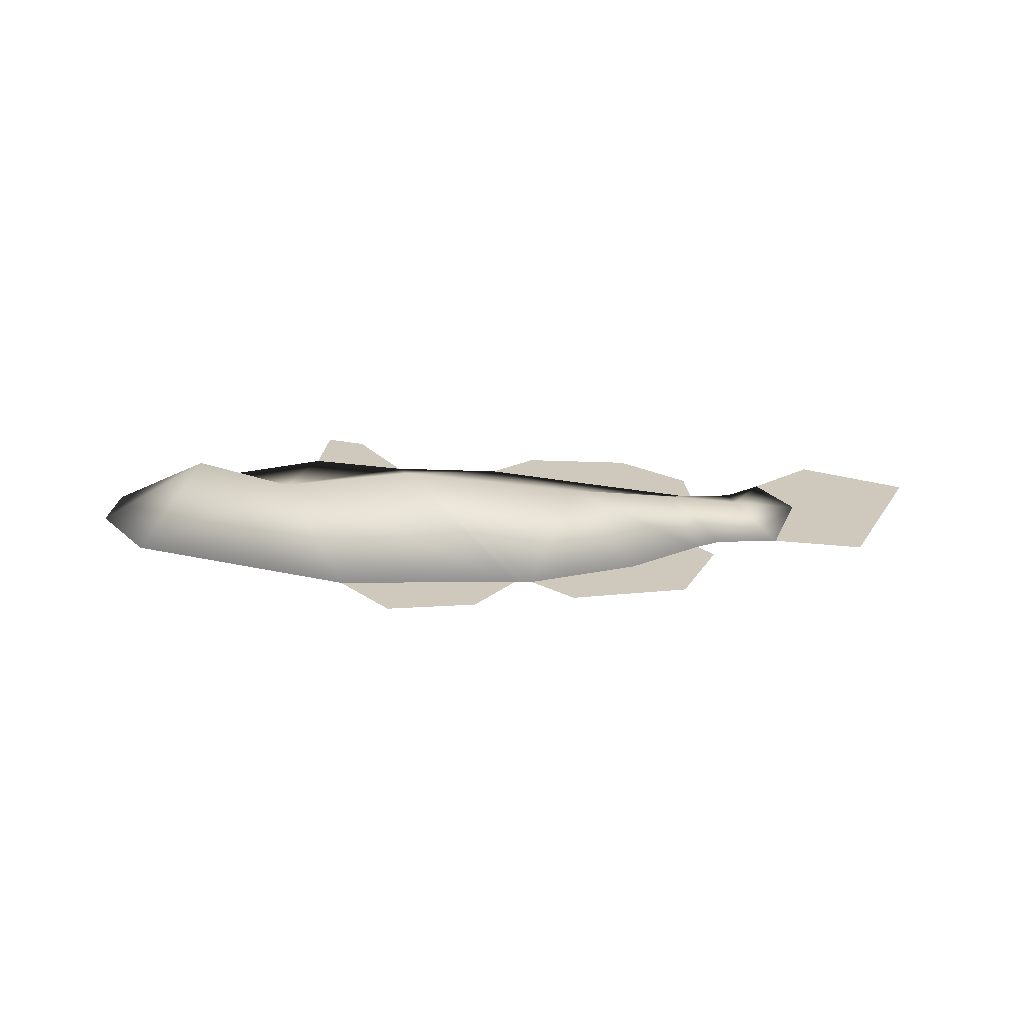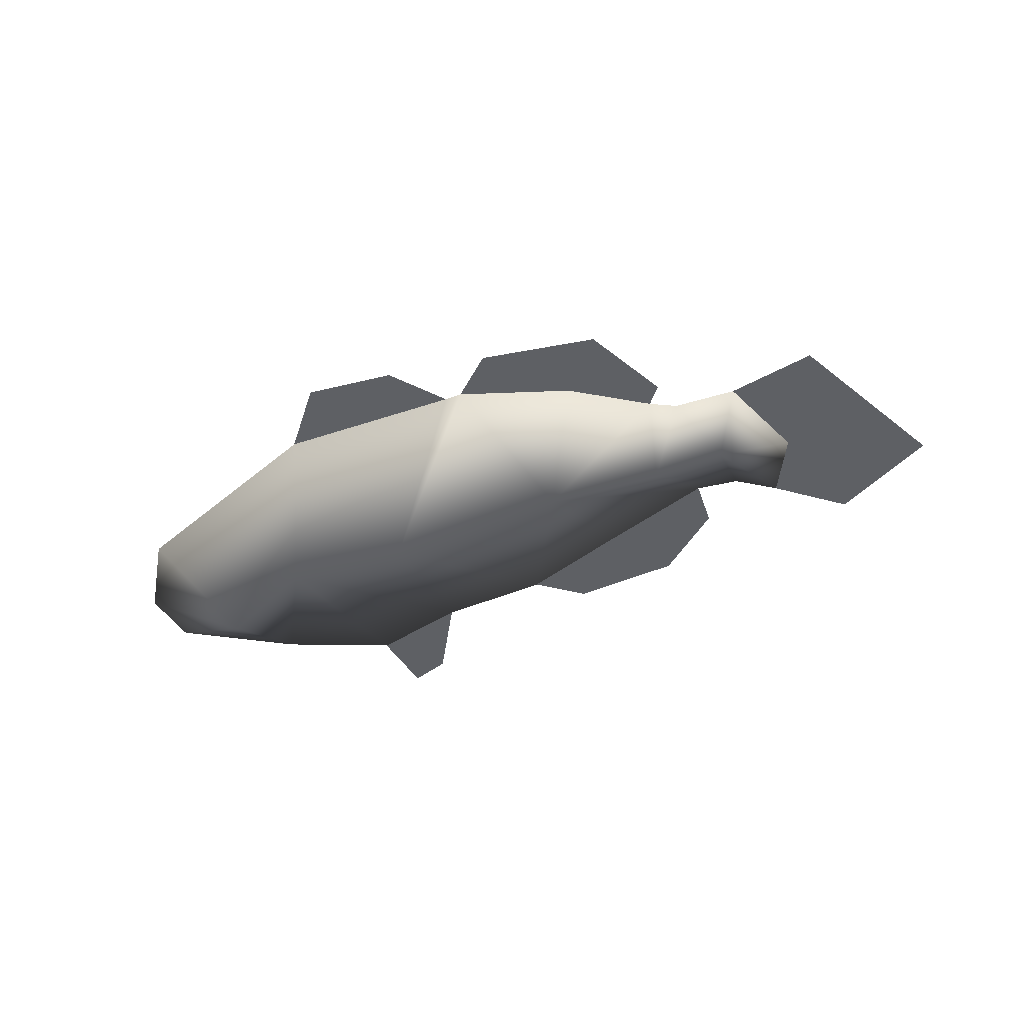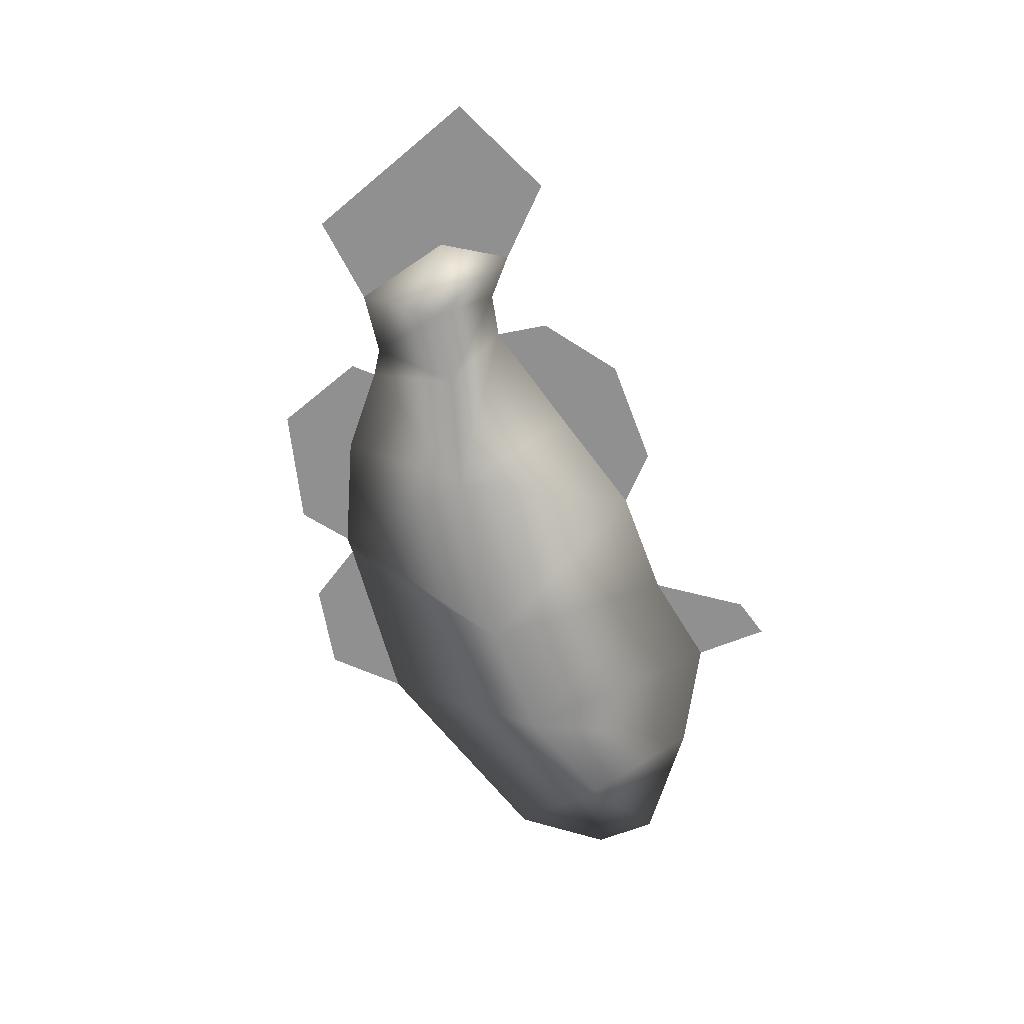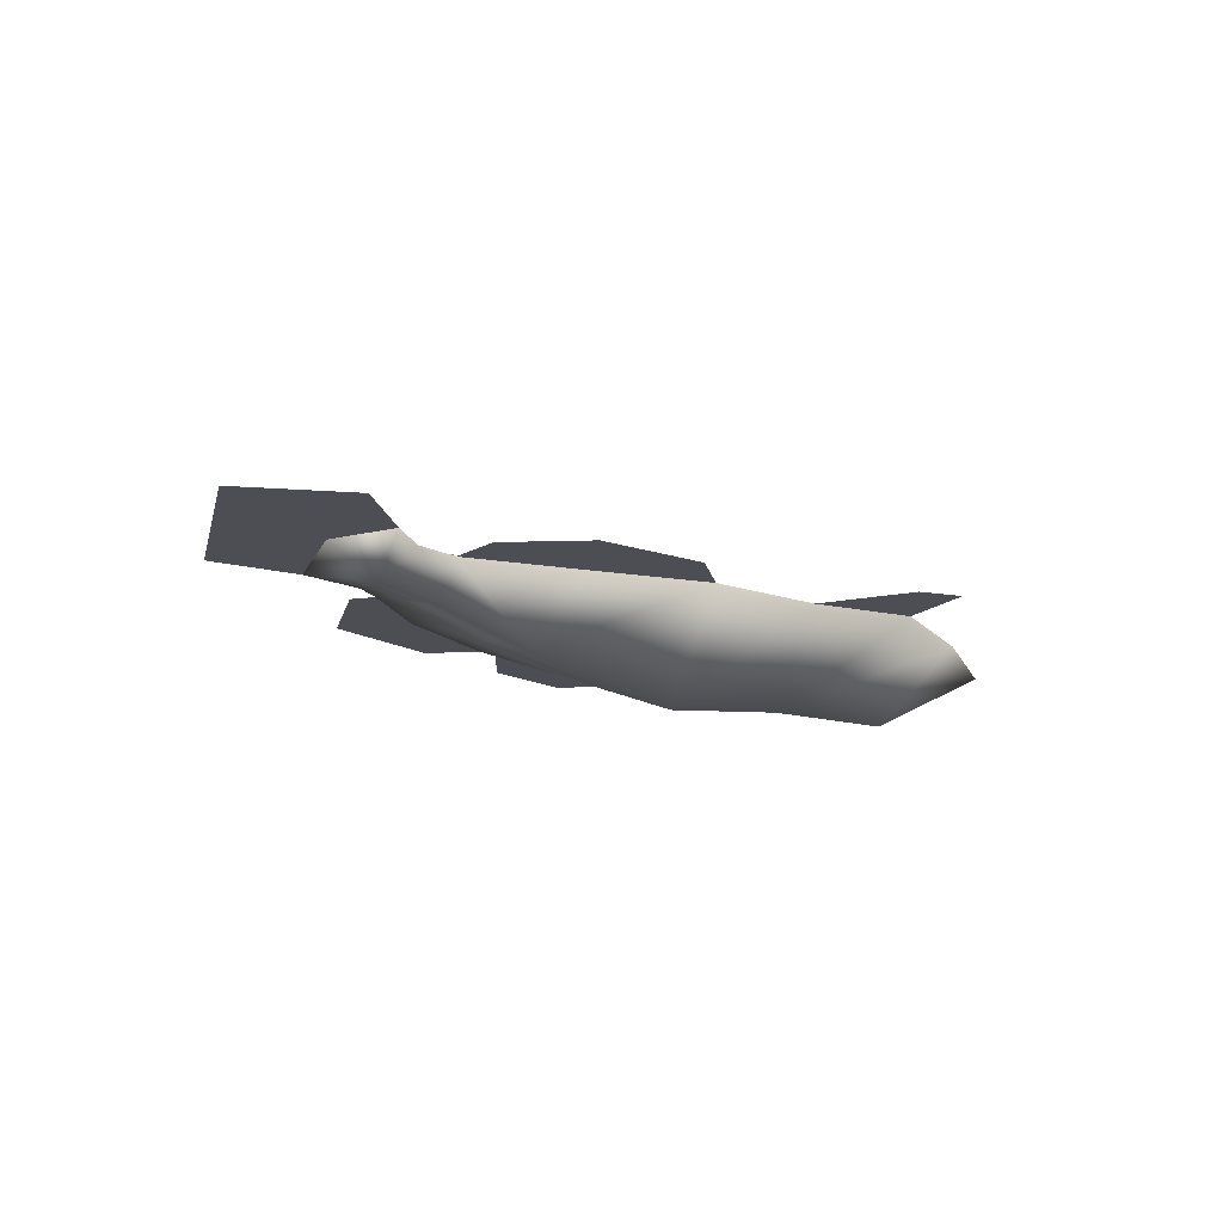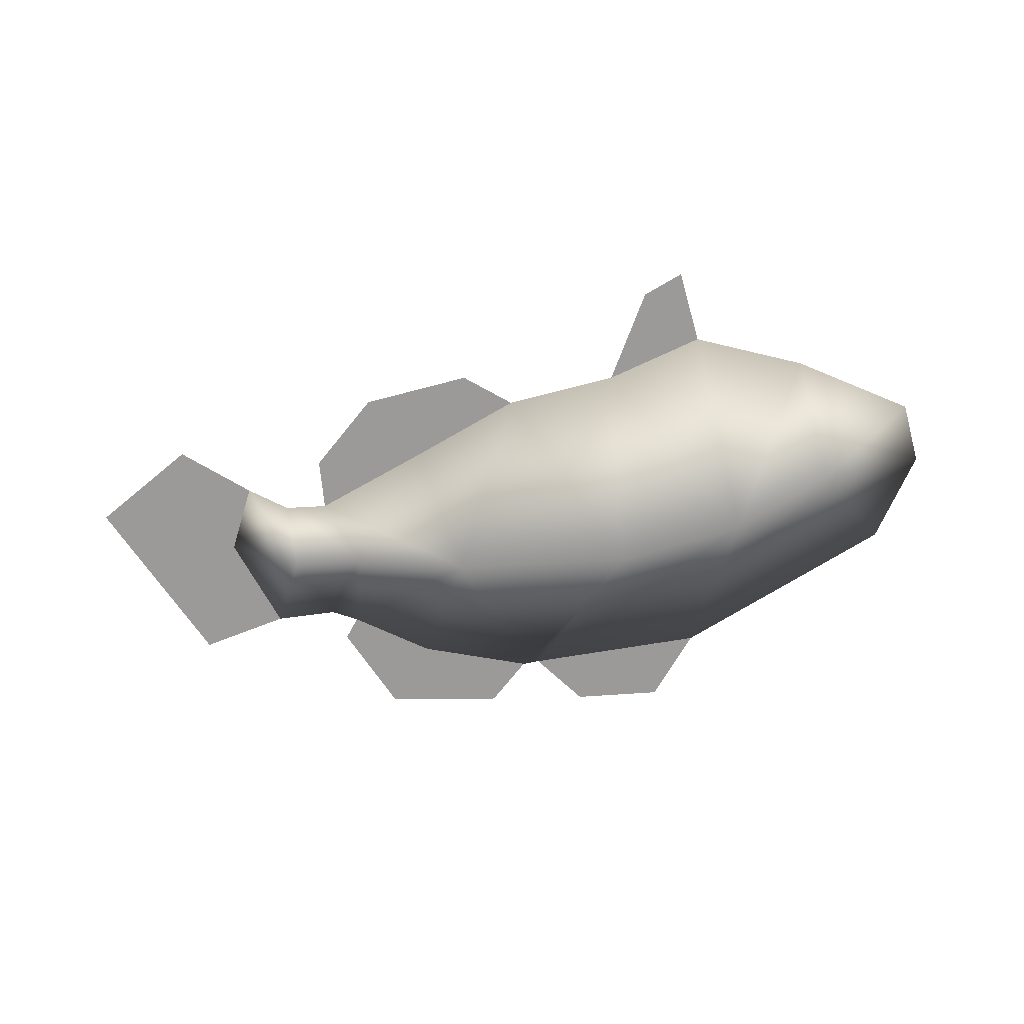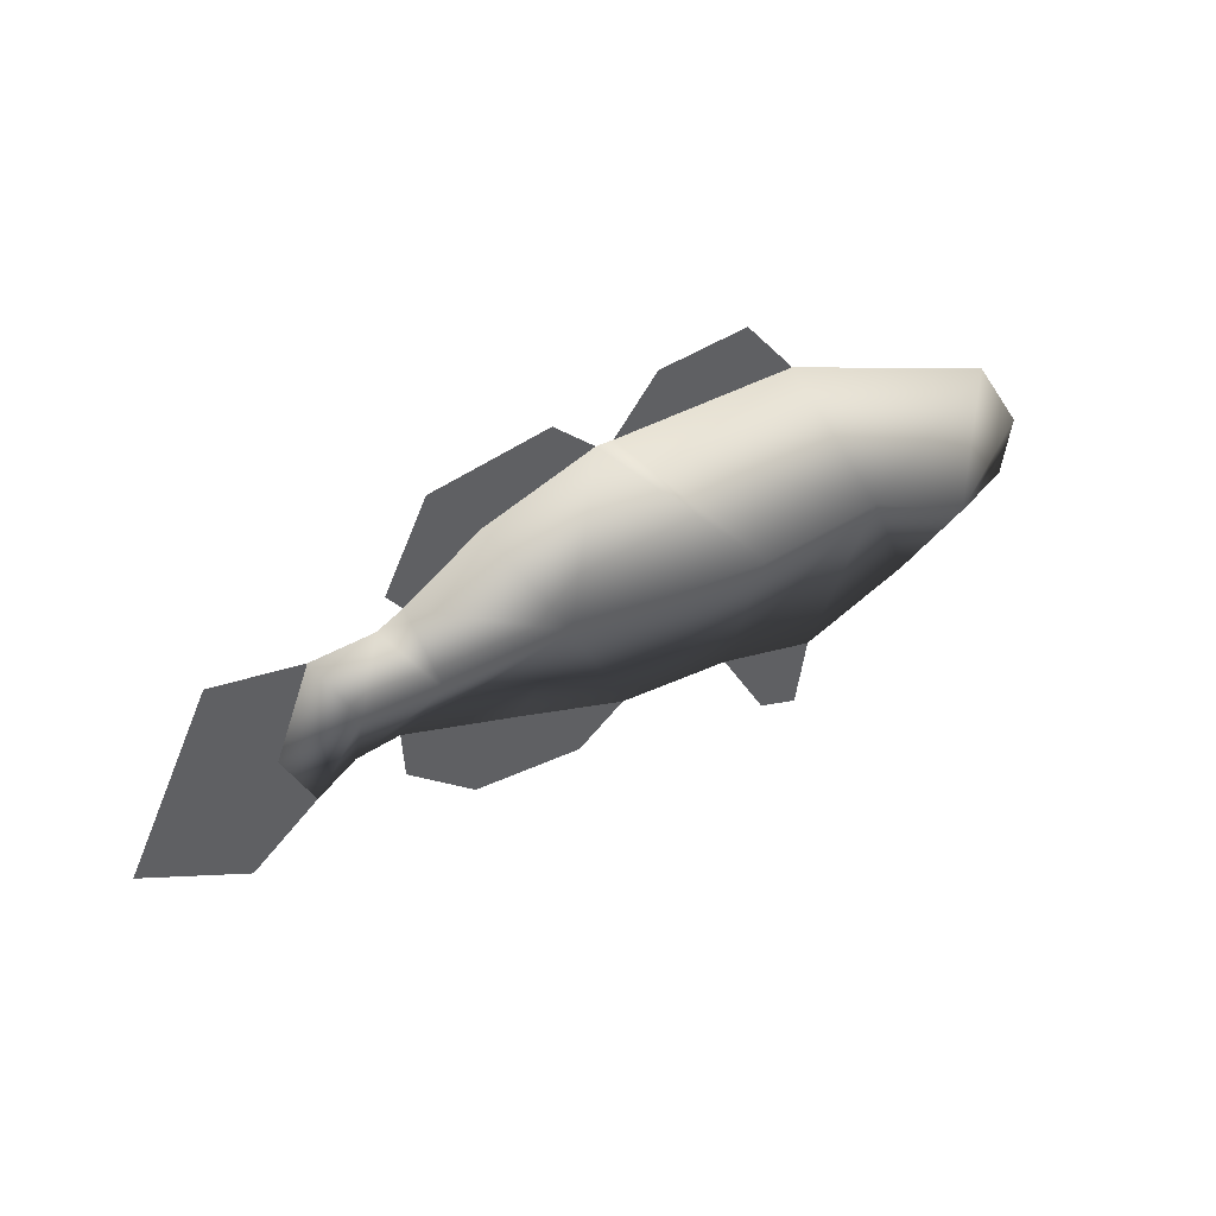
<metadata>
{"format":"obj","ext":"obj","renderer":"f3d","projection":"perspective","resolution":1024,"background":"white","views":[{"elev":22.5,"azim":177.4,"up":"+Z"},{"elev":-43.0,"azim":-159.8,"up":"+Z"},{"elev":-65.8,"azim":-76.4,"up":"+Z"},{"elev":-17.3,"azim":-40.3,"up":"+Z"},{"elev":-69.3,"azim":7.7,"up":"+Z"},{"elev":45.0,"azim":-33.5,"up":"+Y"}]}
</metadata>
<code>
v 1.411 -0.08167 0
v 1.254 0.1767 0
v 0.5817 0.4839 0
v 0.03328 0.5014 0
v -0.01895 0.5049 0
v -0.3519 0.4001 0
v -0.5804 0.2535 0
v -0.6587 0.2151 0
v -0.8481 0.2151 0
v -0.9591 -0.07469 0
v -0.8677 -0.2737 0
v -0.7501 -0.1934 0
v -0.6196 -0.1829 0
v -0.267 -0.3261 0
v 0.06592 -0.4657 0
v 0.4119 -0.5076 0
v 0.7123 -0.6019 0
v 1.045 -0.4727 0
v 1.385 -0.2737 0
v 0.4315 0.6795 0
v 0.1639 0.662 0
v -0.143 0.6271 0
v -0.4955 0.5817 0
v -0.6261 0.3164 0
v -1.116 0.2814 0
v -1.377 -0.2423 0
v -1.07 -0.4343 0
v -0.613 -0.34 0
v -0.4107 -0.5321 0
v -0.0777 -0.574 0
v 0.5556 -0.7765 0
v 0.6796 -0.8288 0
v 1.078 -0.1271 0.1797
v 0.7775 0.02656 0.154
v 0.3728 0.06846 0.2053
v -0.1756 0.05449 0.1283
v -0.5216 -0.001368 0.07701
v -0.7436 -0.001368 0.05134
v 1.078 -0.1271 -0.1797
v 0.7775 0.02656 -0.154
v 0.3728 0.06846 -0.2053
v -0.1756 0.05449 -0.1283
v -0.5216 -0.001368 -0.07701
v -0.7436 -0.001368 -0.05134
f 1 2 33
f 2 34 33
f 2 3 34
f 3 4 34
f 4 35 34
f 4 5 35
f 5 36 35
f 5 6 36
f 6 7 36
f 7 37 36
f 7 8 37
f 8 38 37
f 8 9 38
f 9 10 38
f 10 11 38
f 11 12 38
f 12 37 38
f 12 13 37
f 13 36 37
f 13 14 36
f 14 15 36
f 15 35 36
f 15 16 35
f 16 34 35
f 16 17 34
f 17 18 34
f 18 33 34
f 18 19 33
f 19 1 33
f 1 39 2
f 2 39 40
f 2 40 3
f 3 40 4
f 4 40 41
f 4 41 5
f 5 41 42
f 5 42 6
f 6 42 7
f 7 42 43
f 7 43 8
f 8 43 44
f 8 44 9
f 9 44 10
f 10 44 11
f 11 44 12
f 12 44 43
f 12 43 13
f 13 43 42
f 13 42 14
f 14 42 15
f 15 42 41
f 15 41 16
f 16 41 40
f 16 40 17
f 17 40 18
f 18 40 39
f 18 39 19
f 19 39 1
f 4 3 20
f 4 20 21
f 6 5 22
f 6 22 23
f 6 23 24
f 6 24 7
f 10 9 25
f 10 25 26
f 10 26 27
f 10 27 11
f 14 30 15
f 14 29 30
f 14 28 29
f 14 13 28
f 16 32 17
f 16 31 32
f 4 20 3
f 4 21 20
f 6 22 5
f 6 23 22
f 6 24 23
f 6 7 24
f 10 25 9
f 10 26 25
f 10 27 26
f 10 11 27
f 14 15 30
f 14 30 29
f 14 29 28
f 14 28 13
f 16 17 32
f 16 32 31

</code>
